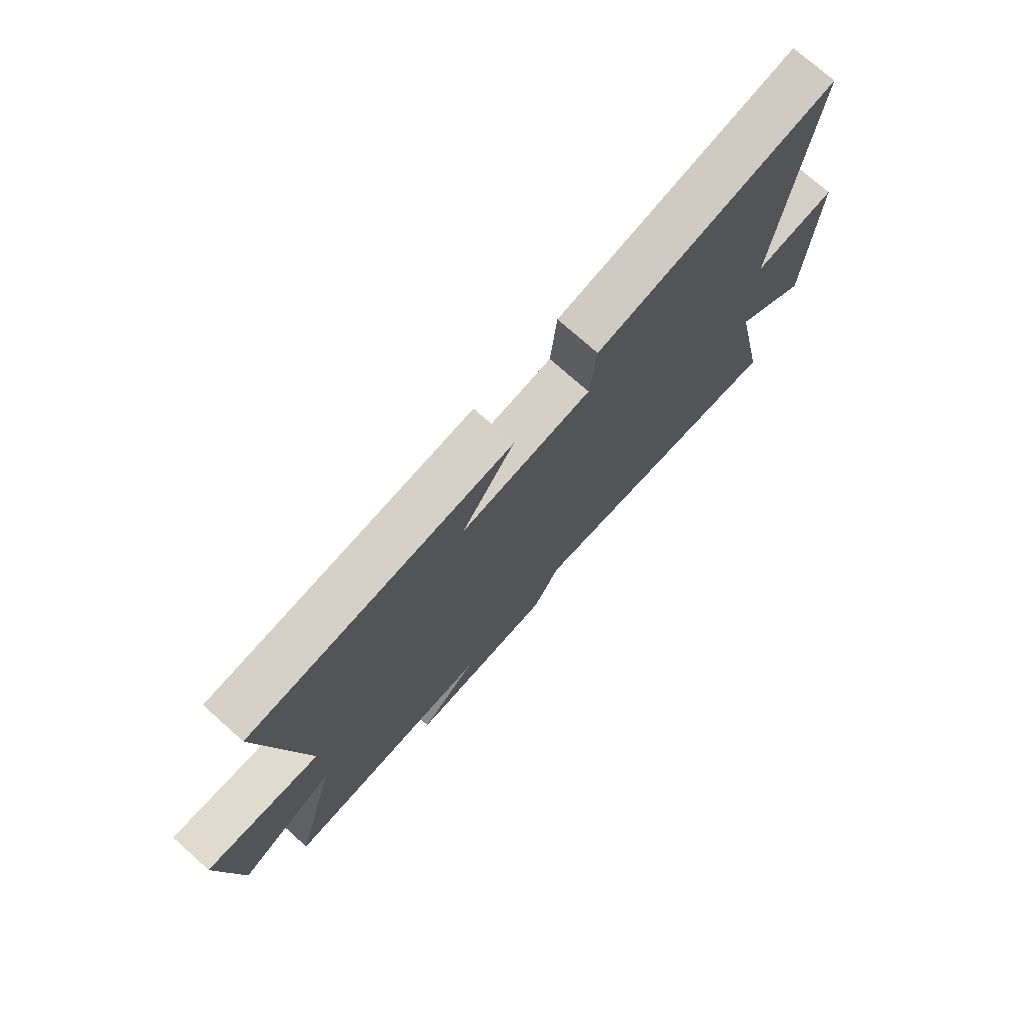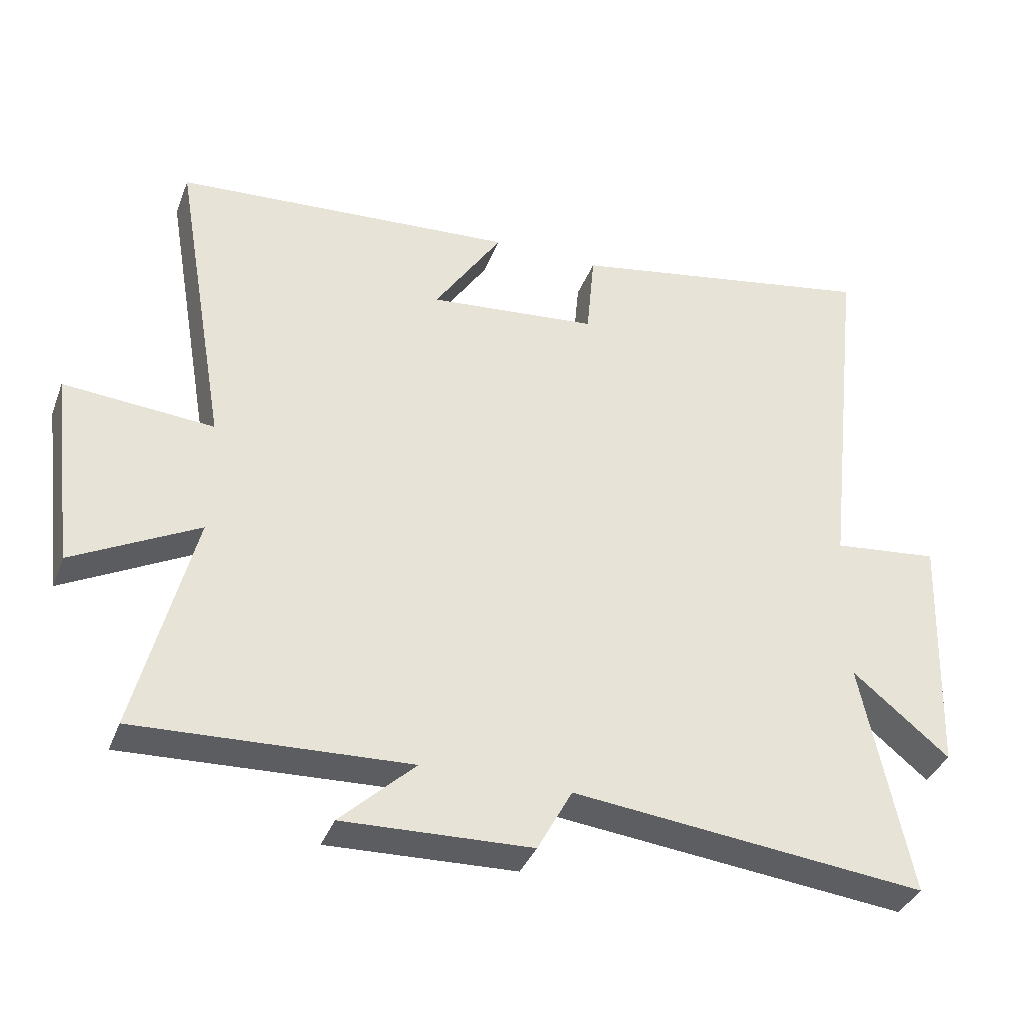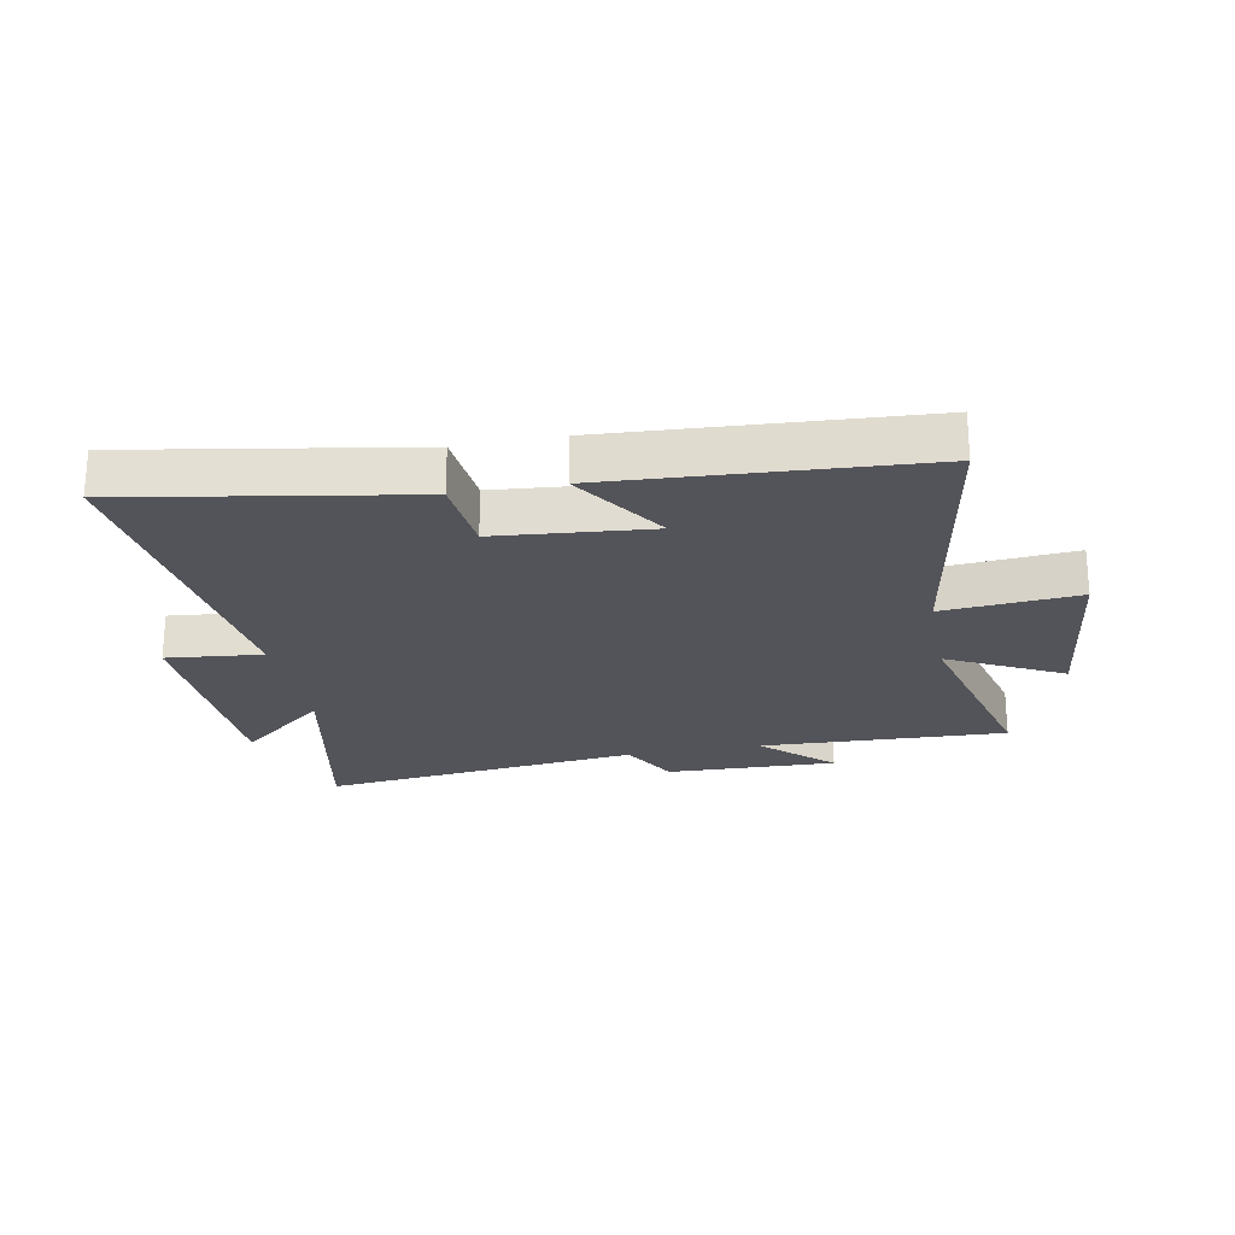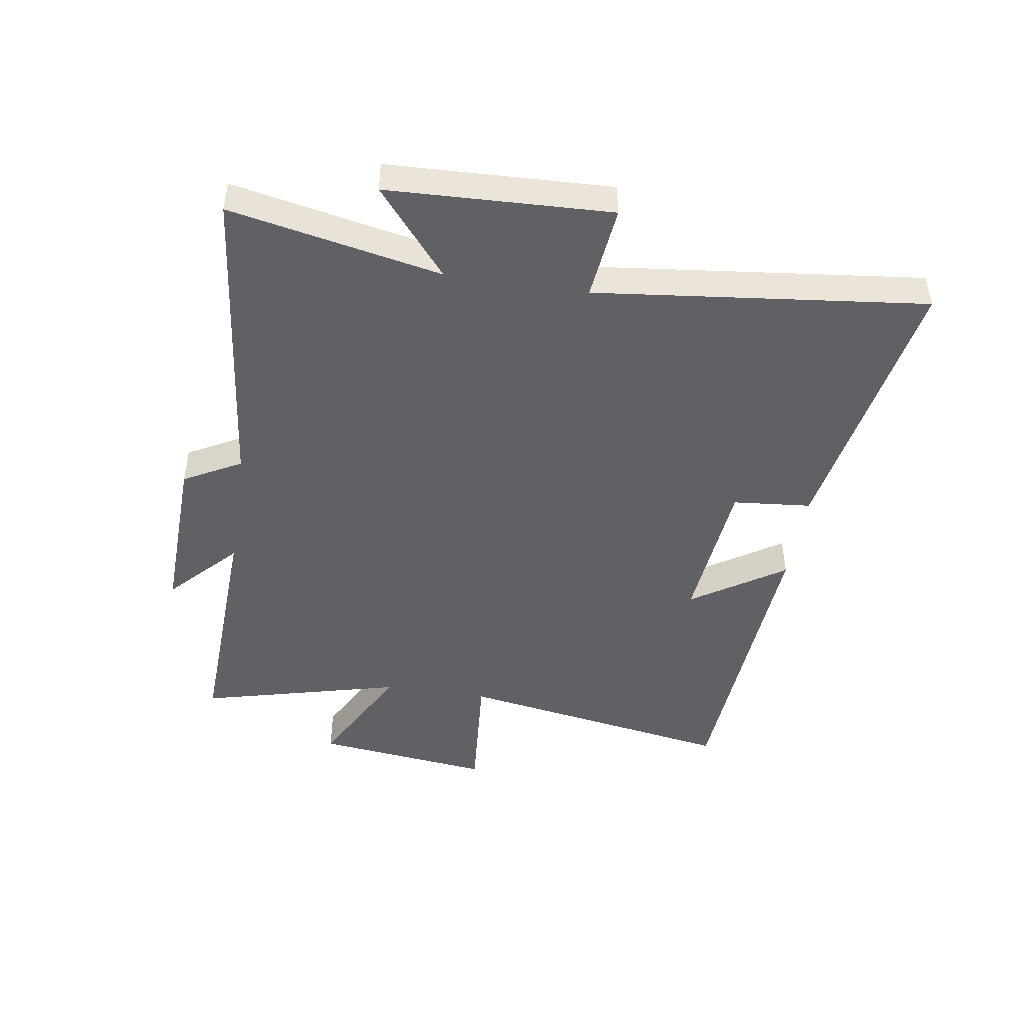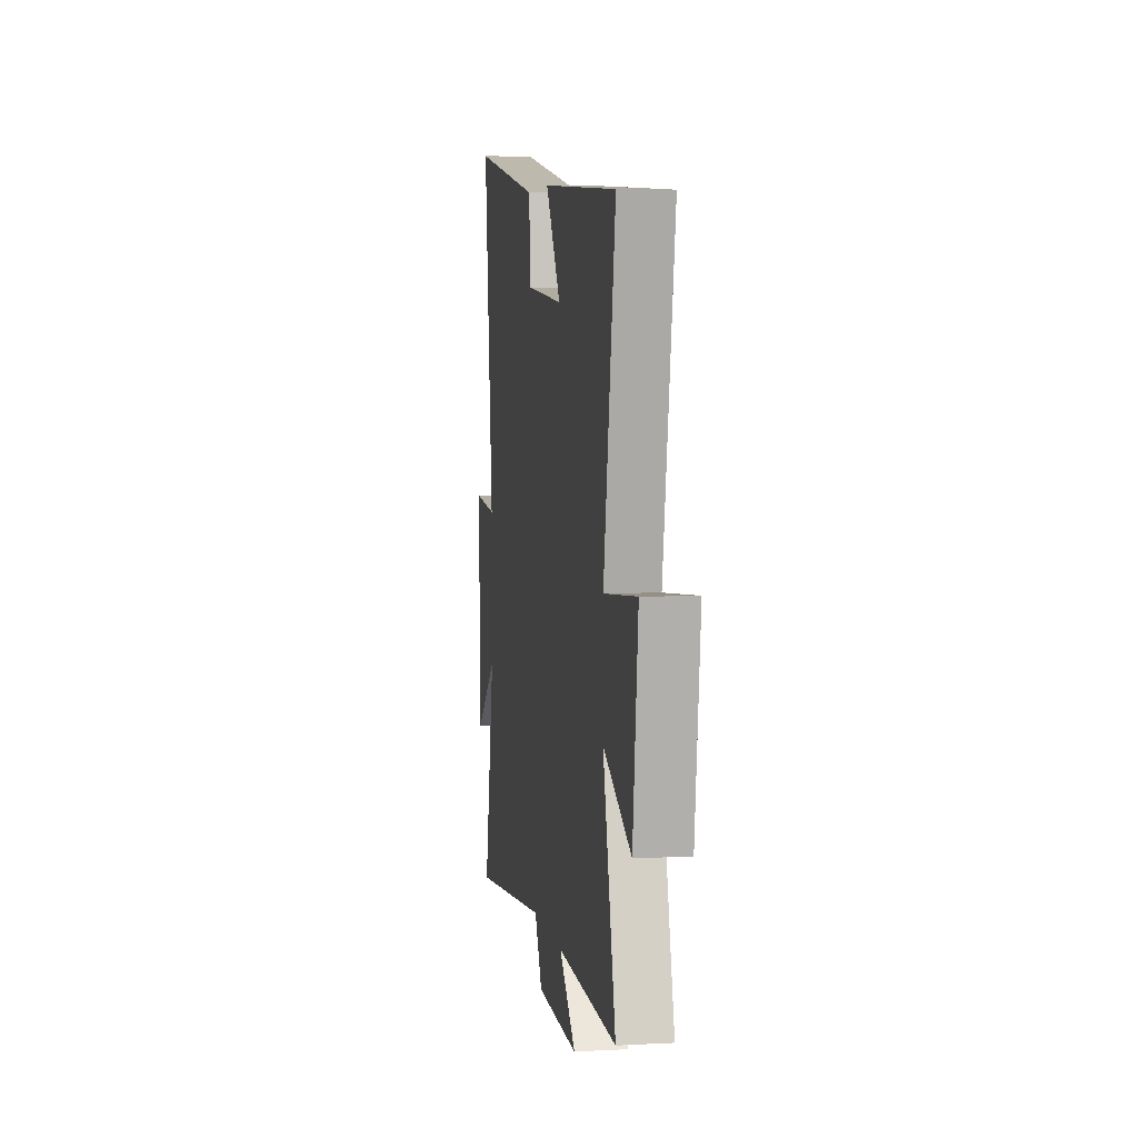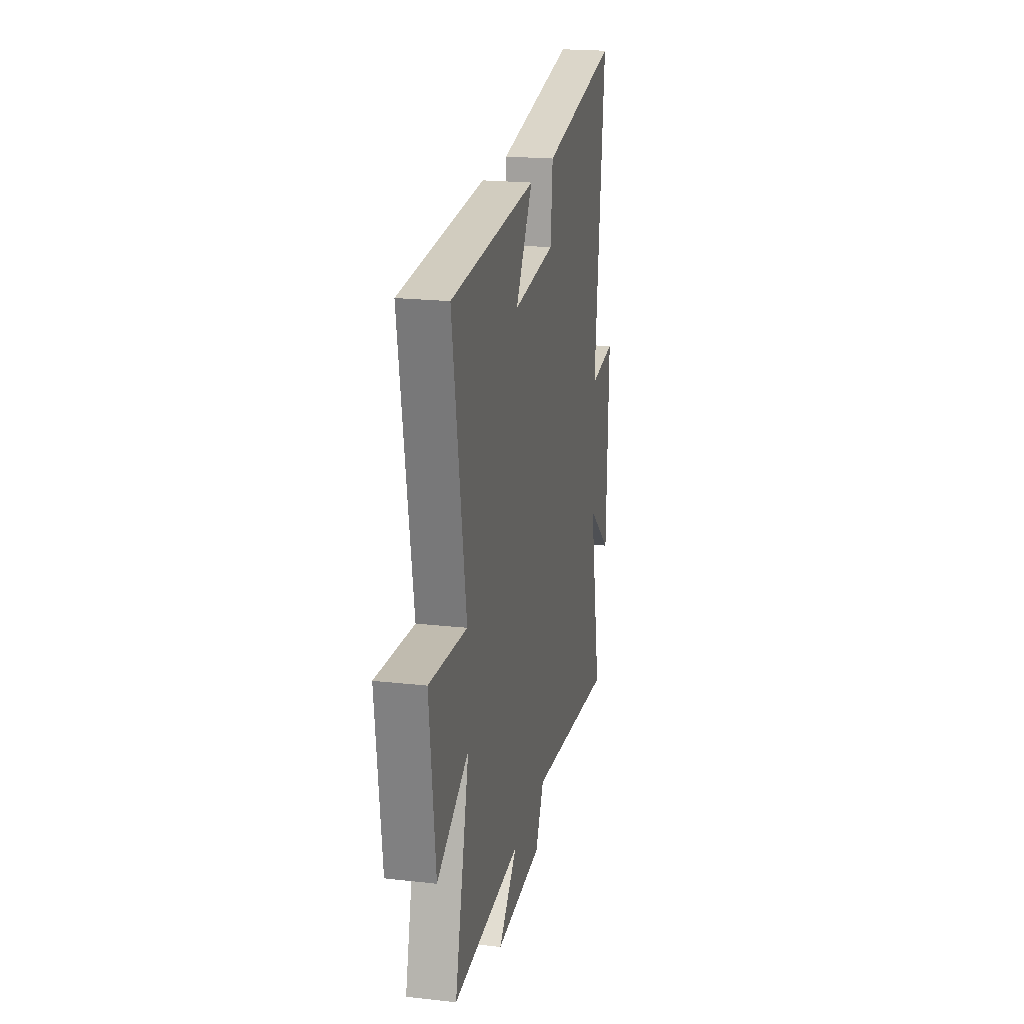
<metadata>
{"format":"obj","ext":"obj","renderer":"f3d","projection":"perspective","resolution":1024,"background":"white","views":[{"elev":74.5,"azim":131.7,"up":"+Z"},{"elev":-36.8,"azim":160.5,"up":"+Z"},{"elev":-23.7,"azim":11.0,"up":"+Y"},{"elev":-46.4,"azim":-98.8,"up":"+Y"},{"elev":5.0,"azim":80.8,"up":"+Z"},{"elev":20.6,"azim":101.5,"up":"+Z"}]}
</metadata>
<code>
v 0.586 0.07 -0.518
v 0.179 0.07 -0.5
v 0.291 0.07 -0.606
v 0.009 0.07 -0.596
v -0.043 0.07 -0.5
v -0.572 0.07 -0.558
v -0.5 0.07 -0.205
v -0.645 0.07 -0.324
v -0.659 0.07 0.048
v -0.5 0.07 0.031
v -0.562 0.07 0.582
v -0.096 0.07 0.5
v -0.084 0.07 0.369
v 0.17 0.07 0.345
v 0.068 0.07 0.5
v 0.58 0.07 0.466
v 0.5 0.07 0
v 0.724 0.07 0.018
v 0.688 0.07 -0.278
v 0.5 0.07 -0.18
v 0.586 0 -0.518
v 0.179 0 -0.5
v 0.291 0 -0.606
v 0.009 0 -0.596
v -0.043 0 -0.5
v -0.572 0 -0.558
v -0.5 0 -0.205
v -0.645 0 -0.324
v -0.659 0 0.048
v -0.5 0 0.031
v -0.562 0 0.582
v -0.096 0 0.5
v -0.084 0 0.369
v 0.17 0 0.345
v 0.068 0 0.5
v 0.58 0 0.466
v 0.5 0 0
v 0.724 0 0.018
v 0.688 0 -0.278
v 0.5 0 -0.18
f 17 18 19 20
f 14 15 16 17
f 13 14 17 20
f 10 11 12 13
f 10 13 20 1
f 7 8 9 10
f 5 6 7
f 5 7 10
f 2 3 4 5
f 2 5 10
f 1 2 10
f 40 39 38 37
f 37 36 35 34
f 40 37 34 33
f 33 32 31 30
f 21 40 33 30
f 30 29 28 27
f 27 26 25
f 30 27 25
f 25 24 23 22
f 30 25 22
f 30 22 21
f 1 21 22 2
f 2 22 23 3
f 3 23 24 4
f 4 24 25 5
f 5 25 26 6
f 6 26 27 7
f 7 27 28 8
f 8 28 29 9
f 9 29 30 10
f 10 30 31 11
f 11 31 32 12
f 12 32 33 13
f 13 33 34 14
f 14 34 35 15
f 15 35 36 16
f 16 36 37 17
f 17 37 38 18
f 18 38 39 19
f 19 39 40 20
f 20 40 21 1

</code>
